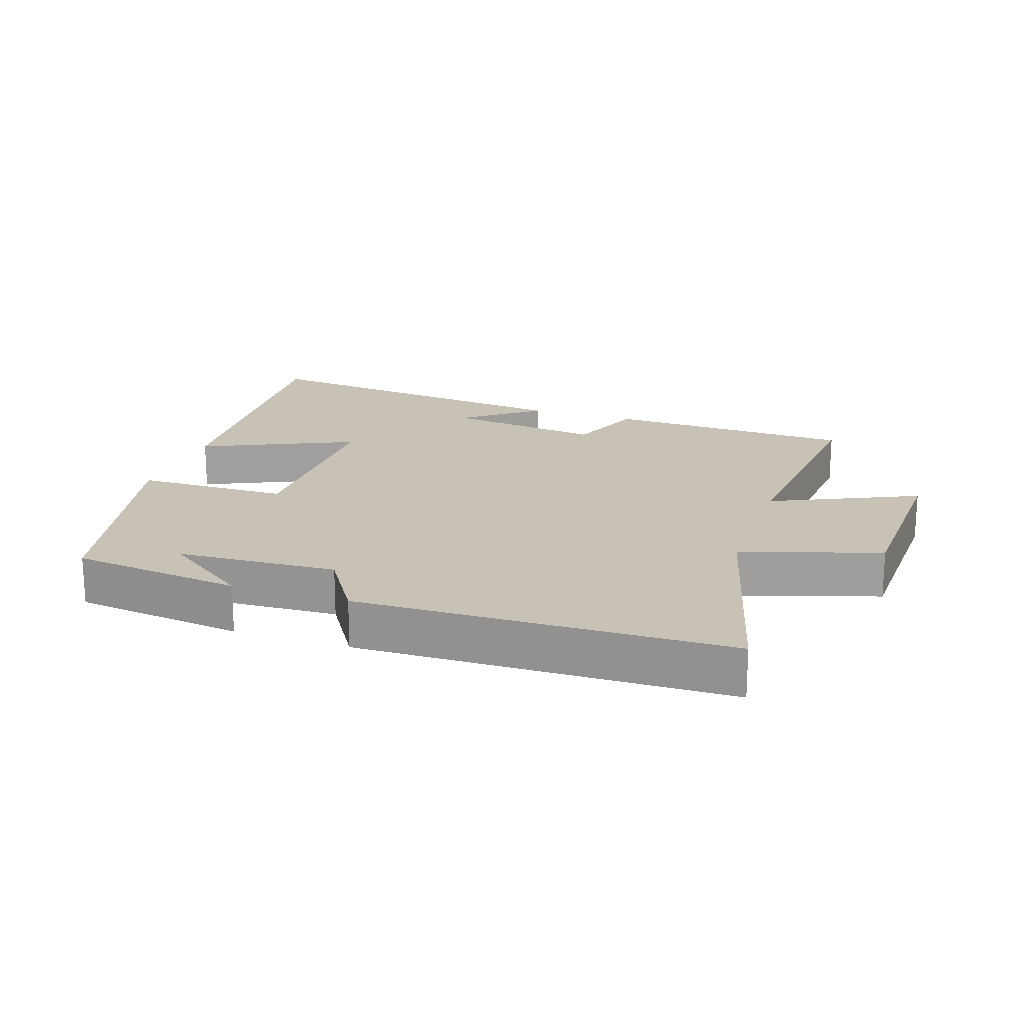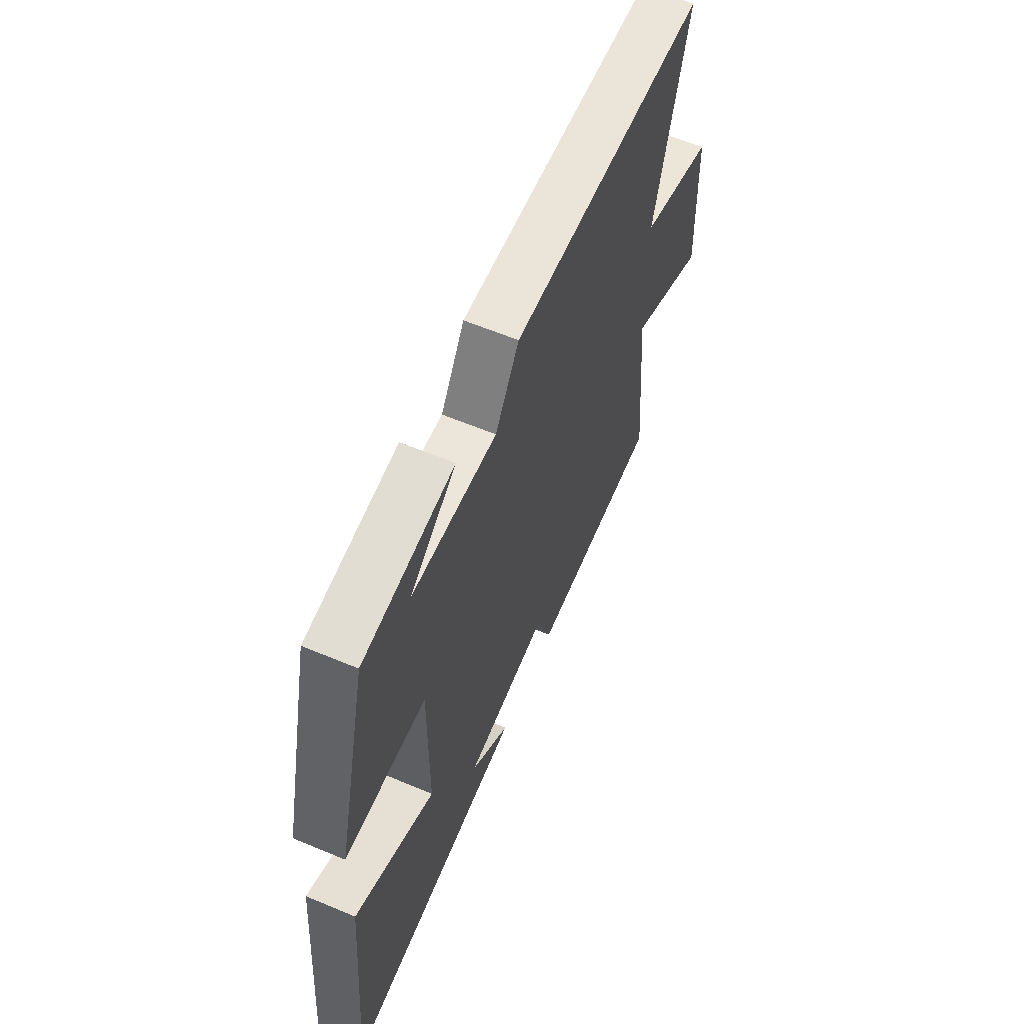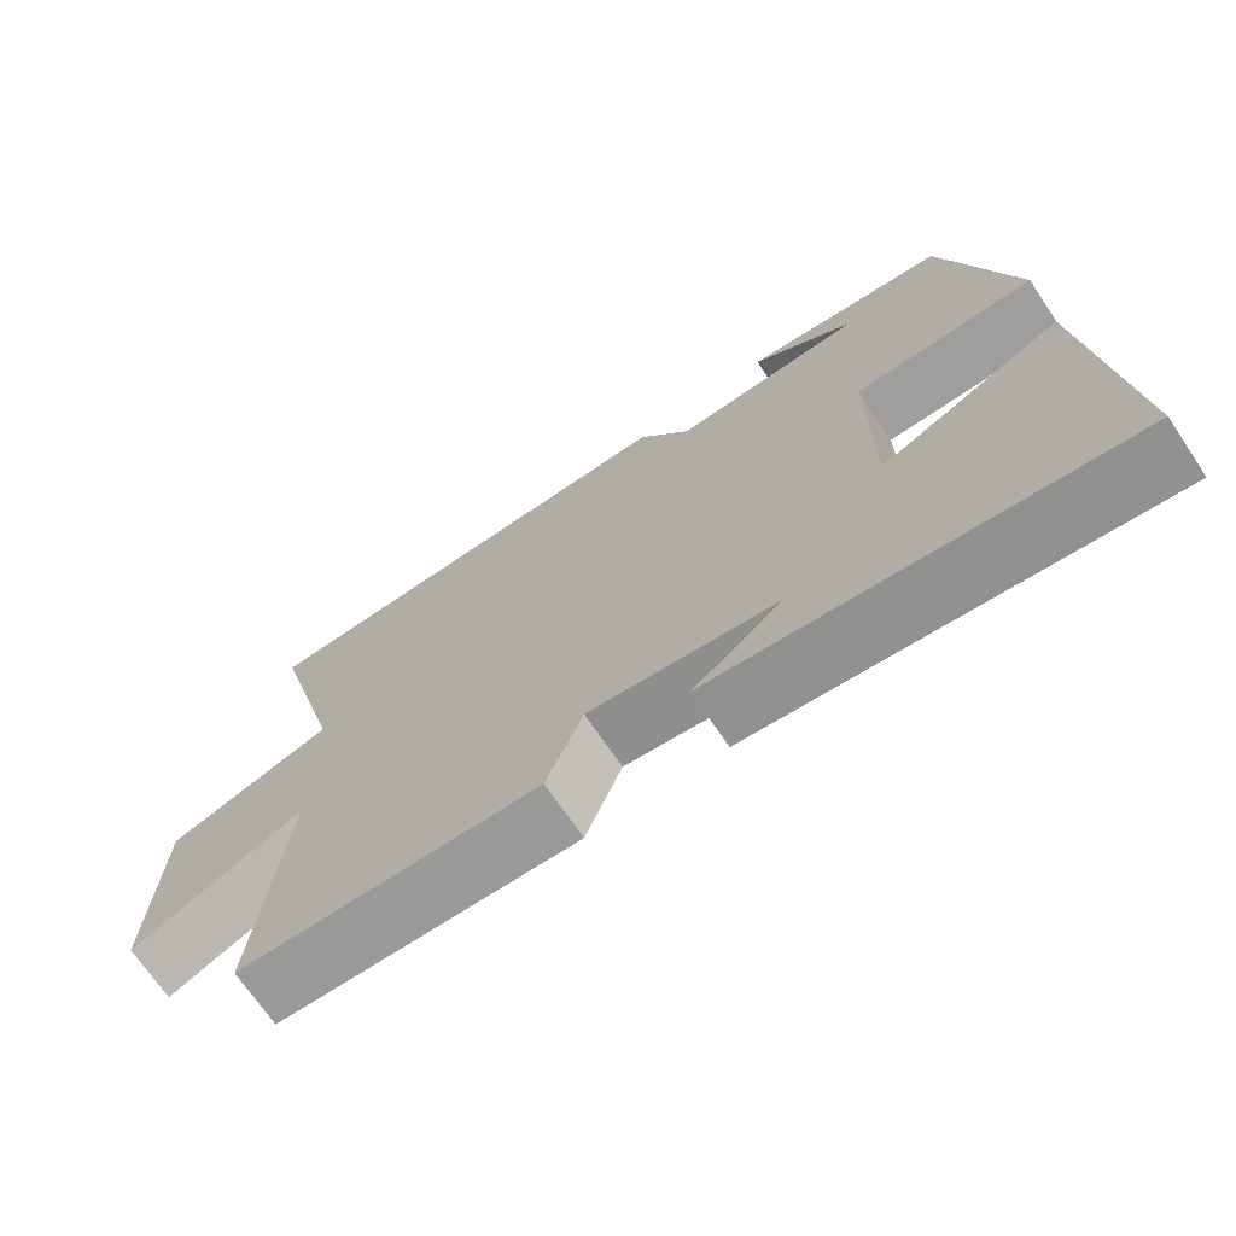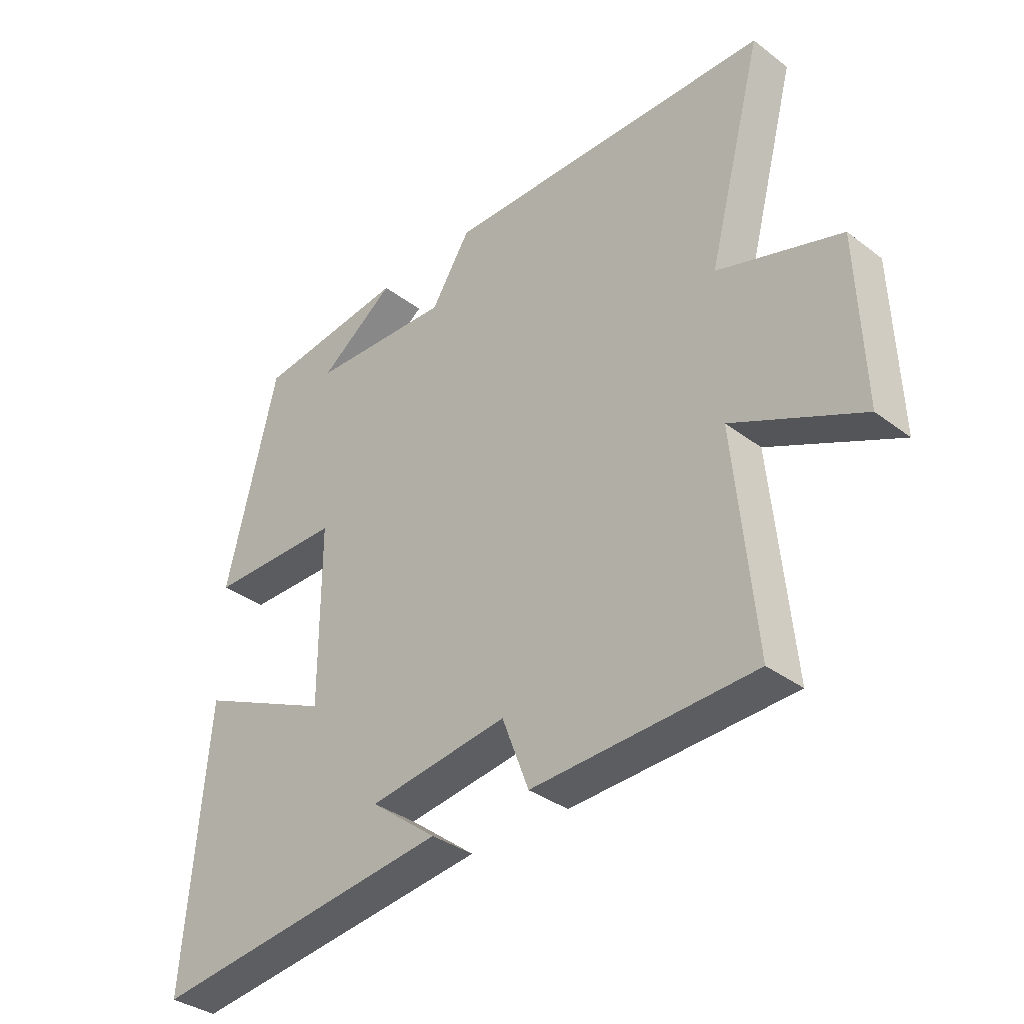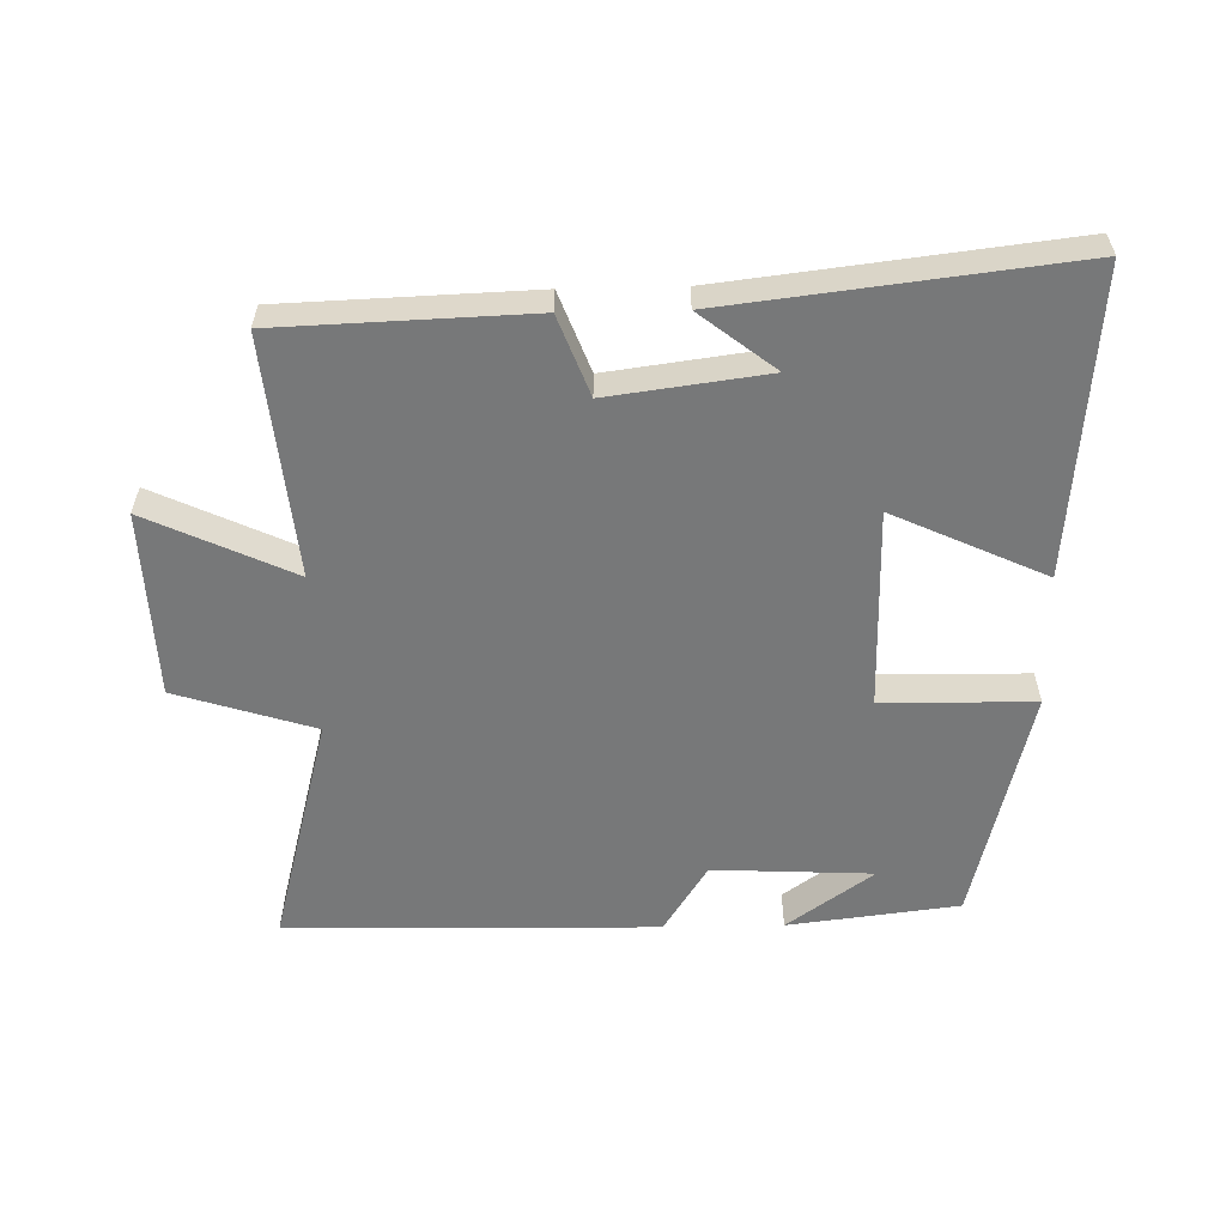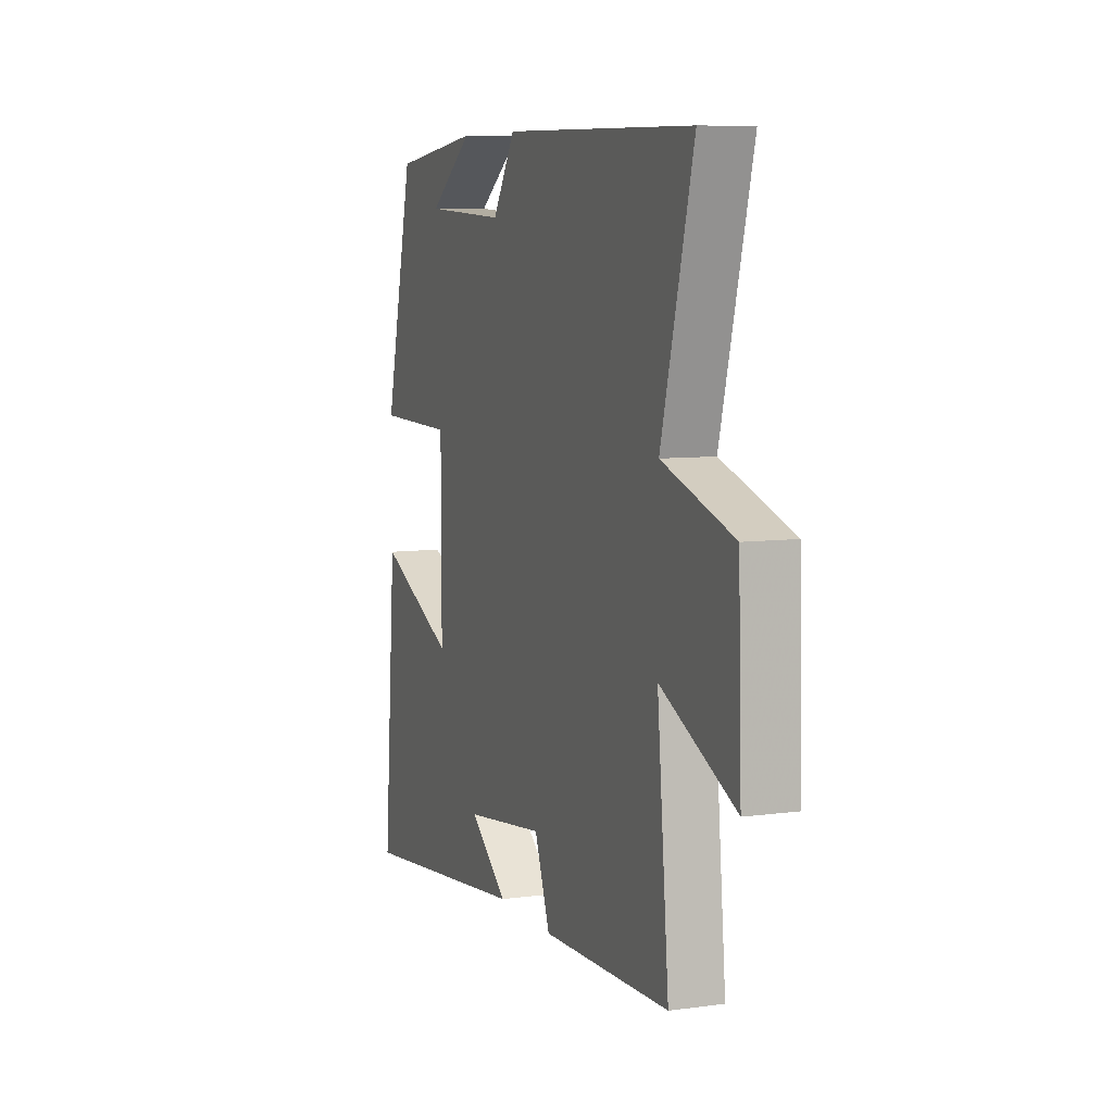
<metadata>
{"format":"obj","ext":"obj","renderer":"f3d","projection":"perspective","resolution":1024,"background":"white","views":[{"elev":19.0,"azim":18.7,"up":"+Y"},{"elev":60.6,"azim":-66.8,"up":"+Z"},{"elev":-70.6,"azim":-145.9,"up":"+Z"},{"elev":-35.3,"azim":45.1,"up":"+Z"},{"elev":-57.3,"azim":-178.8,"up":"+Y"},{"elev":7.7,"azim":69.2,"up":"+Z"}]}
</metadata>
<code>
v 0.535 0.07 -0.486
v 0.155 0.07 -0.5
v 0.109 0.07 -0.379
v -0.131 0.07 -0.411
v -0.017 0.07 -0.5
v -0.539 0.07 -0.562
v -0.5 0.07 -0.097
v -0.268 0.07 -0.204
v -0.268 0.07 0.102
v -0.5 0.07 0.105
v -0.412 0.07 0.468
v -0.151 0.07 0.5
v -0.283 0.07 0.405
v -0.039 0.07 0.393
v 0.029 0.07 0.5
v 0.595 0.07 0.489
v 0.5 0.07 0.131
v 0.711 0.07 0.064
v 0.721 0.07 -0.222
v 0.5 0.07 -0.119
v 0.535 0 -0.486
v 0.155 0 -0.5
v 0.109 0 -0.379
v -0.131 0 -0.411
v -0.017 0 -0.5
v -0.539 0 -0.562
v -0.5 0 -0.097
v -0.268 0 -0.204
v -0.268 0 0.102
v -0.5 0 0.105
v -0.412 0 0.468
v -0.151 0 0.5
v -0.283 0 0.405
v -0.039 0 0.393
v 0.029 0 0.5
v 0.595 0 0.489
v 0.5 0 0.131
v 0.711 0 0.064
v 0.721 0 -0.222
v 0.5 0 -0.119
f 17 18 19 20
f 14 15 16 17
f 13 14 17 20
f 11 12 13
f 9 10 11 13
f 9 13 20 1
f 6 7 8
f 4 5 6
f 4 6 8
f 3 4 8 9
f 1 2 3
f 1 3 9
f 40 39 38 37
f 37 36 35 34
f 40 37 34 33
f 33 32 31
f 33 31 30 29
f 21 40 33 29
f 28 27 26
f 26 25 24
f 28 26 24
f 29 28 24 23
f 23 22 21
f 29 23 21
f 1 21 22 2
f 2 22 23 3
f 3 23 24 4
f 4 24 25 5
f 5 25 26 6
f 6 26 27 7
f 7 27 28 8
f 8 28 29 9
f 9 29 30 10
f 10 30 31 11
f 11 31 32 12
f 12 32 33 13
f 13 33 34 14
f 14 34 35 15
f 15 35 36 16
f 16 36 37 17
f 17 37 38 18
f 18 38 39 19
f 19 39 40 20
f 20 40 21 1

</code>
